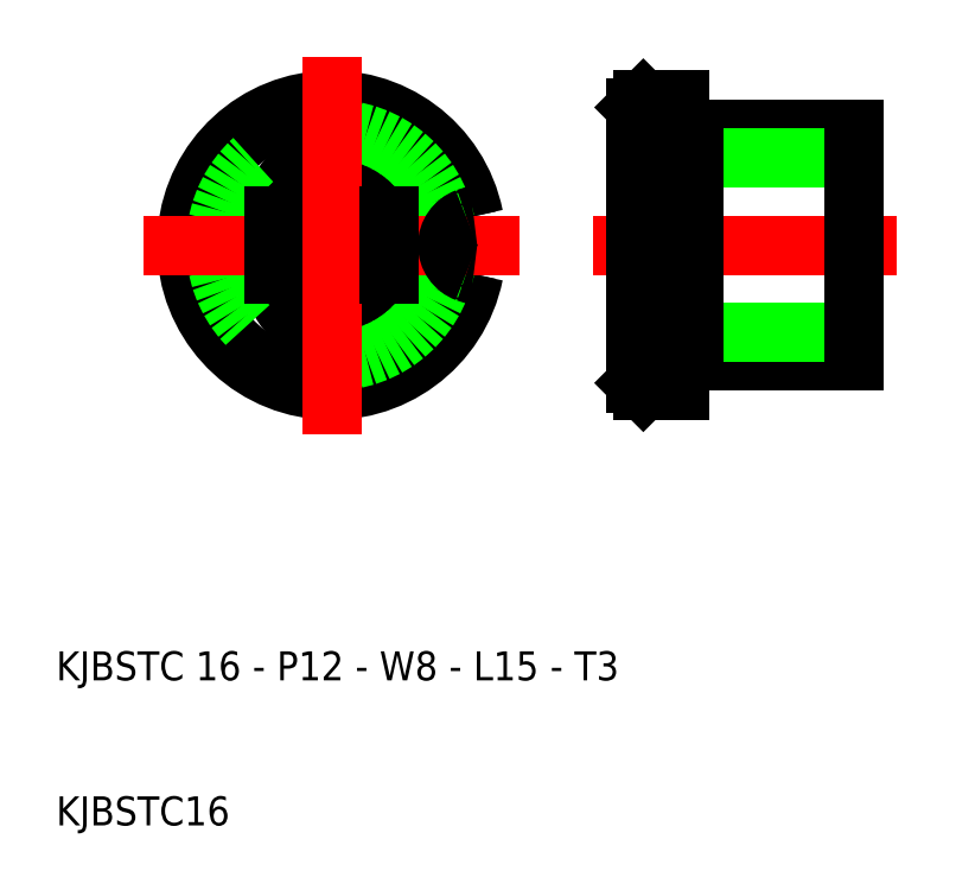
<metadata>
{"format":"dxf","ext":"dxf","renderer":"ezdxf+matplotlib","layout":"modelspace","background":"white","min_lineweight":24,"dpi":150}
</metadata>
<code>
0
SECTION
2
ENTITIES
0
LINE
8
0
10
53
20
42
30
0
11
65
21
42
31
0
0
LINE
8
0
10
53
20
58
30
0
11
65
21
58
31
0
0
LINE
8
0
10
65
20
44
30
0
11
50.5
21
44
31
0
0
LINE
8
CENTER
10
47
20
50
30
0
11
68
21
50
31
0
0
LINE
8
0
10
65
20
56
30
0
11
50.5
21
56
31
0
0
ARC
8
0
10
50.5
20
43.5
30
0
40
0.5
50
90
51
180
0
ARC
8
0
10
50.5
20
56.5
30
0
40
0.5
50
180
51
270
0
LINE
8
0
10
53
20
58
30
0
11
53
21
60
31
0
0
LINE
8
0
10
53
20
42
30
0
11
53
21
58
31
0
0
LINE
8
0
10
50.5
20
60
30
0
11
50.5
21
51.97
31
0
0
LINE
8
0
10
50.5
20
48.03
30
0
11
50.5
21
40
31
0
0
LINE
8
0
10
53
20
40
30
0
11
53
21
42
31
0
0
LINE
8
0
10
54
20
42
30
0
11
54
21
58
31
0
0
LINE
8
0
10
50
20
59.5
30
0
11
50
21
50
31
0
0
LINE
8
0
10
50
20
48.03
30
0
11
53
21
48.03
31
0
0
LINE
8
0
10
50
20
51.97
30
0
11
53
21
51.97
31
0
0
LINE
8
0
10
50.5
20
60
30
0
11
50
21
59.5
31
0
0
LINE
8
0
10
50.5
20
60
30
0
11
53
21
60
31
0
0
LINE
8
0
10
50.5
20
40
30
0
11
50
21
40.5
31
0
0
LINE
8
0
10
50.5
20
40
30
0
11
53
21
40
31
0
0
LINE
8
0
10
50
20
40.5
30
0
11
50
21
50
31
0
0
LINE
8
0
10
65
20
58
30
0
11
65
21
50
31
0
0
LINE
8
0
10
65
20
42
30
0
11
65
21
50
31
0
0
ARC
8
0
10
29
20
48
30
0
40
4
50
180
51
0
0
ARC
8
0
10
29
20
52
30
0
40
4
50
0
51
180
0
ARC
8
0
10
29
20
50
30
0
40
10
50
11.48
51
348.5
0
ARC
8
0
10
29
20
50
30
0
40
9.5
50
11.4
51
348.6
0
CIRCLE
8
0
10
29
20
50
30
0
40
8
0
LINE
8
CENTER
10
16
20
50
30
0
11
42
21
50
31
0
0
LINE
8
0
10
25
20
52
30
0
11
25
21
48
31
0
0
LINE
8
CENTER
10
29
20
63
30
0
11
29
21
37
31
0
0
ARC
8
0
10
39
20
50
30
0
40
2
50
249.9
51
264.3
0
ARC
8
0
10
39
20
50
30
0
40
2
50
95.74
51
110.1
0
ARC
8
0
10
39
20
50
30
0
40
2
50
110.1
51
249.9
0
LINE
8
0
10
33
20
48
30
0
11
33
21
52
31
0
0
TEXT
8
0
10
10
20
20
30
0
40
2
1
KJBSTC 16 - P12 - W8 - L15 - T3
0
TEXT
8
0
10
10
20
10
30
0
40
2
1
KJBSTC16
0
VIEWPORT
8
0
10
261.5
20
148.5
30
0
40
523
41
297
68
     1
69
     1
0
ENDSEC
0
EOF

</code>
